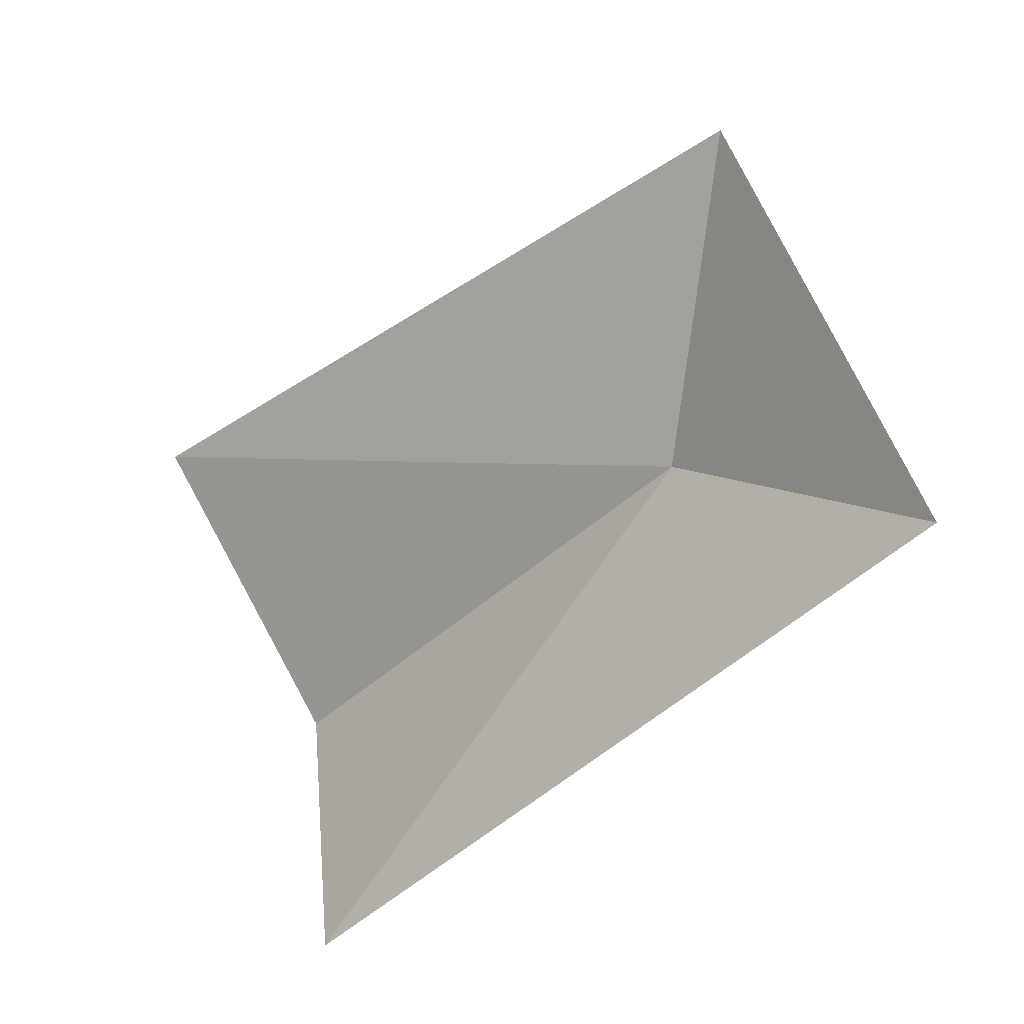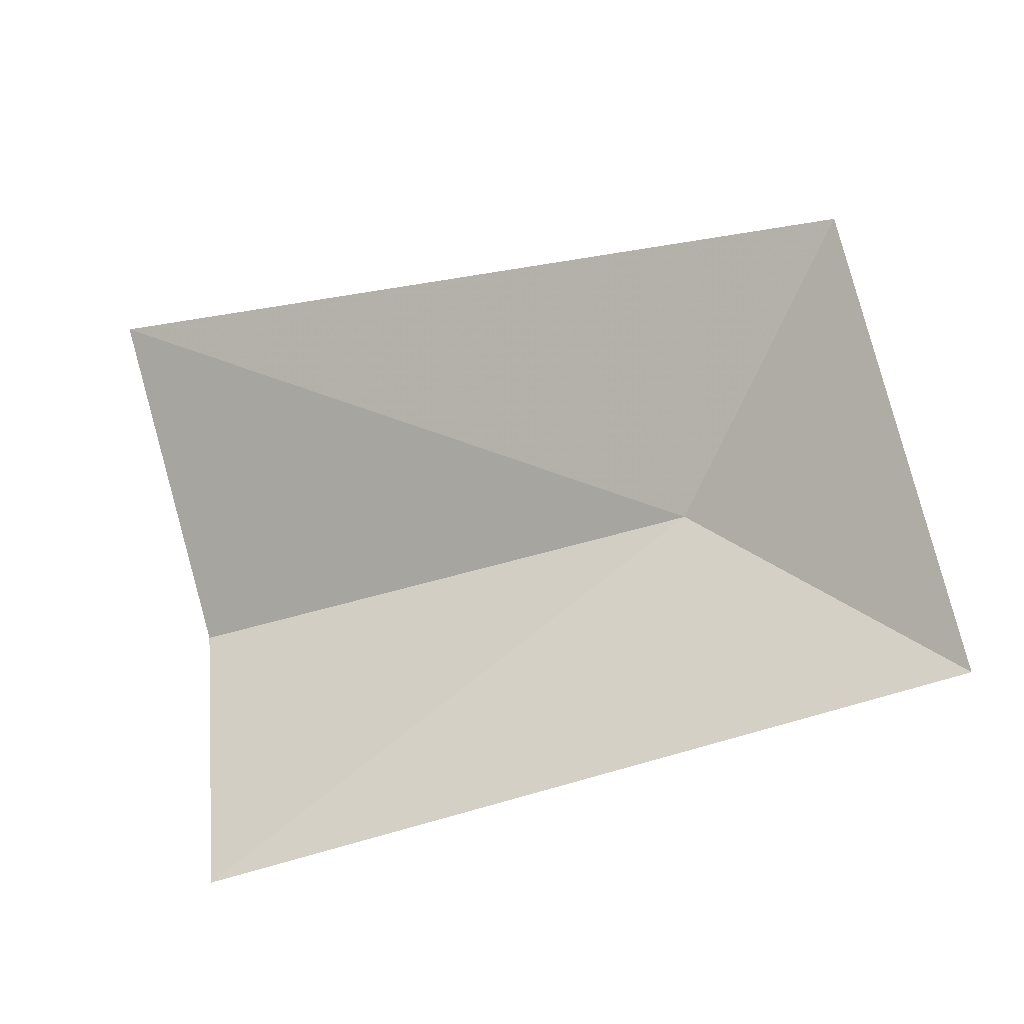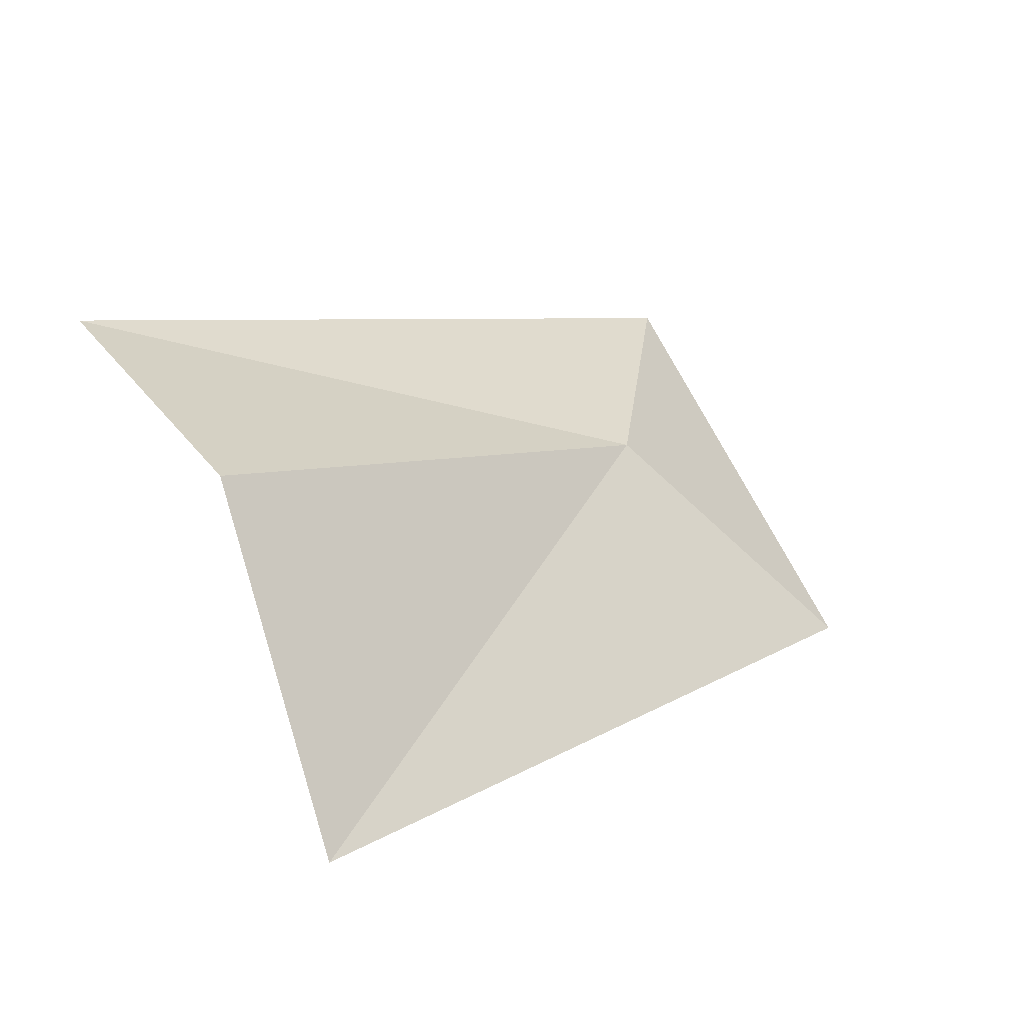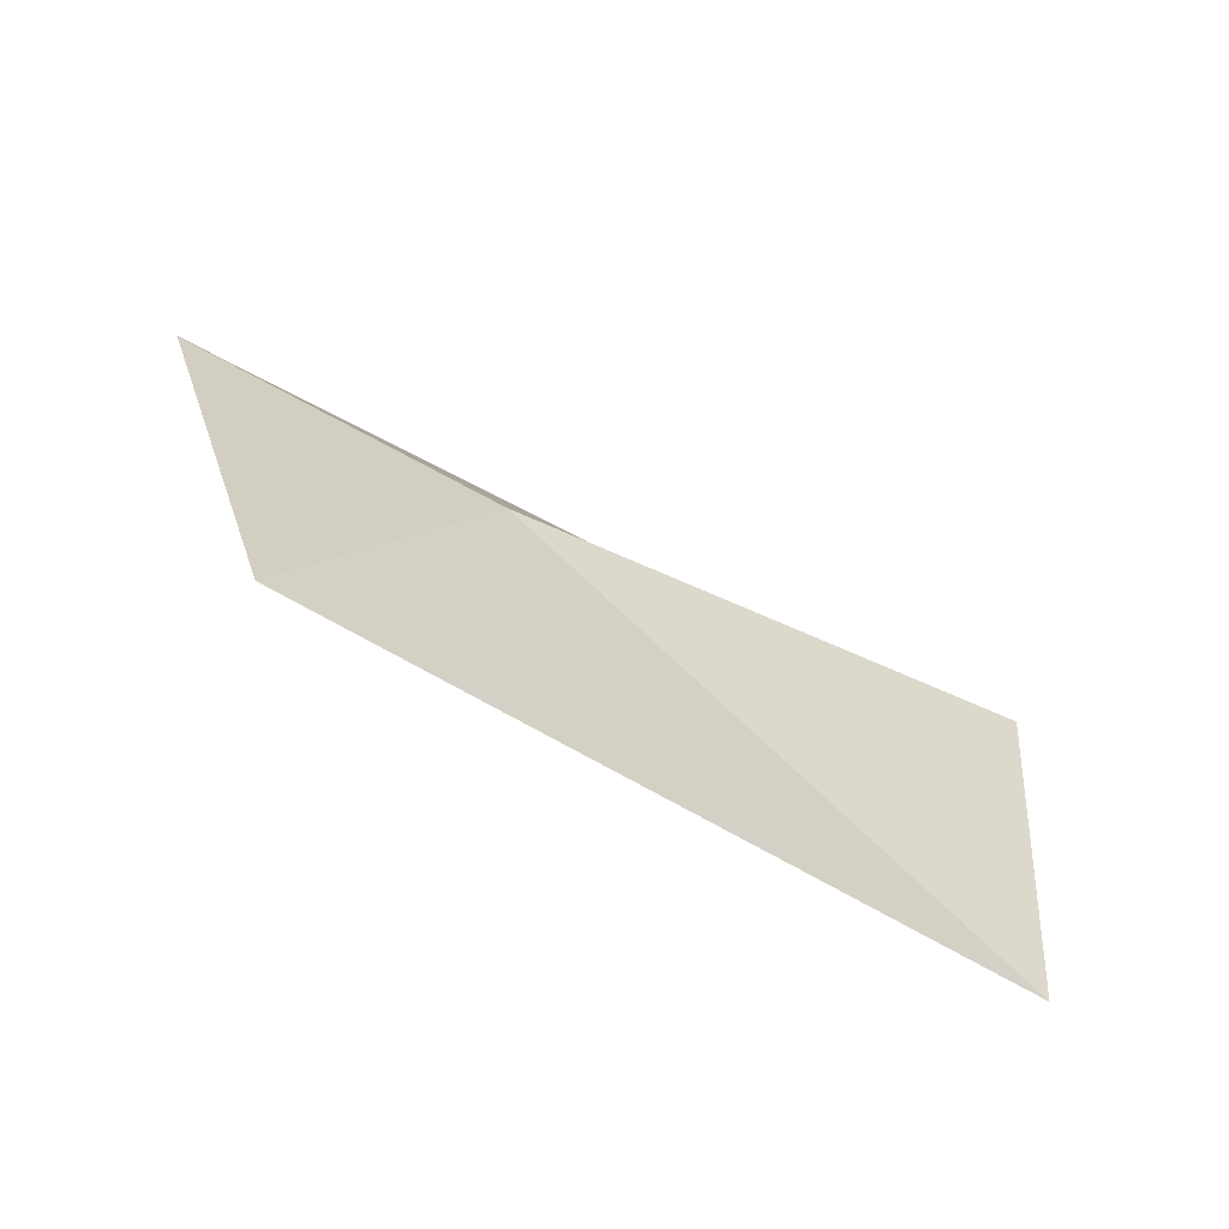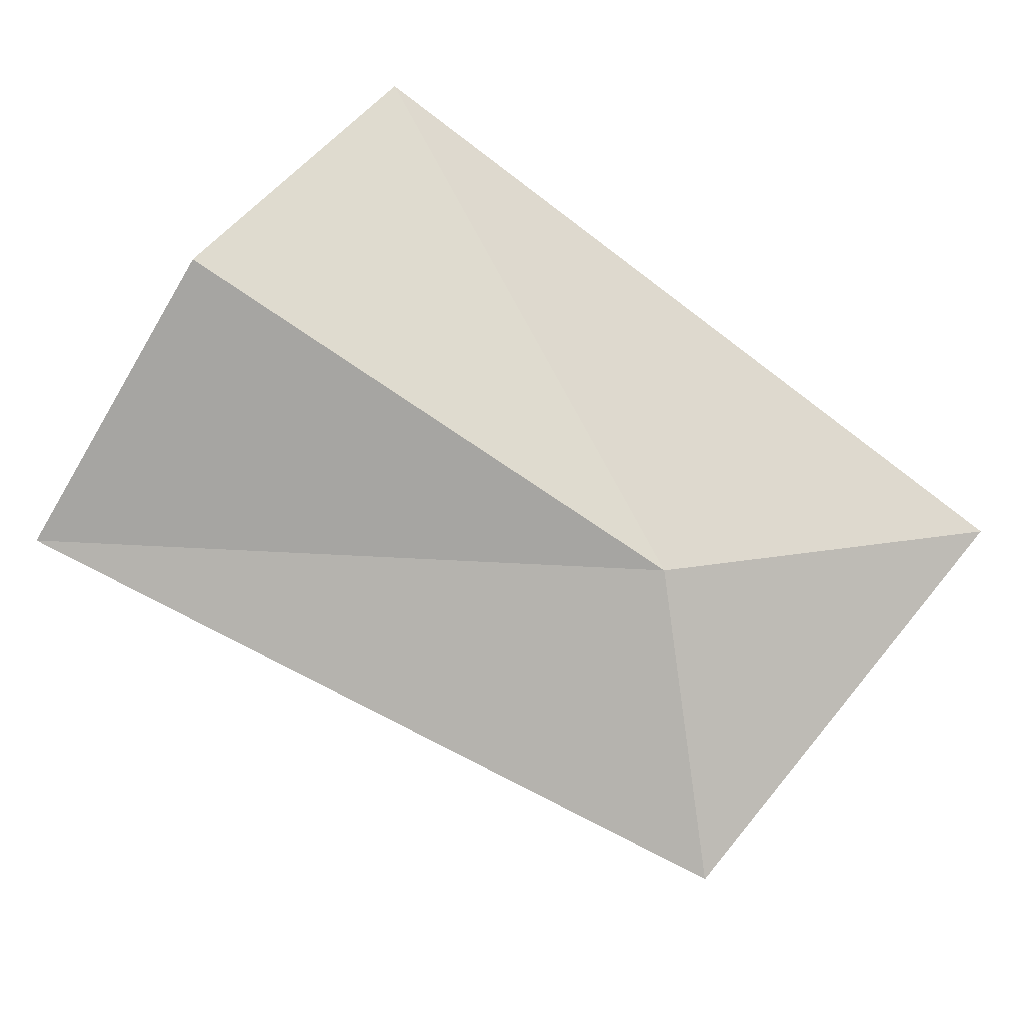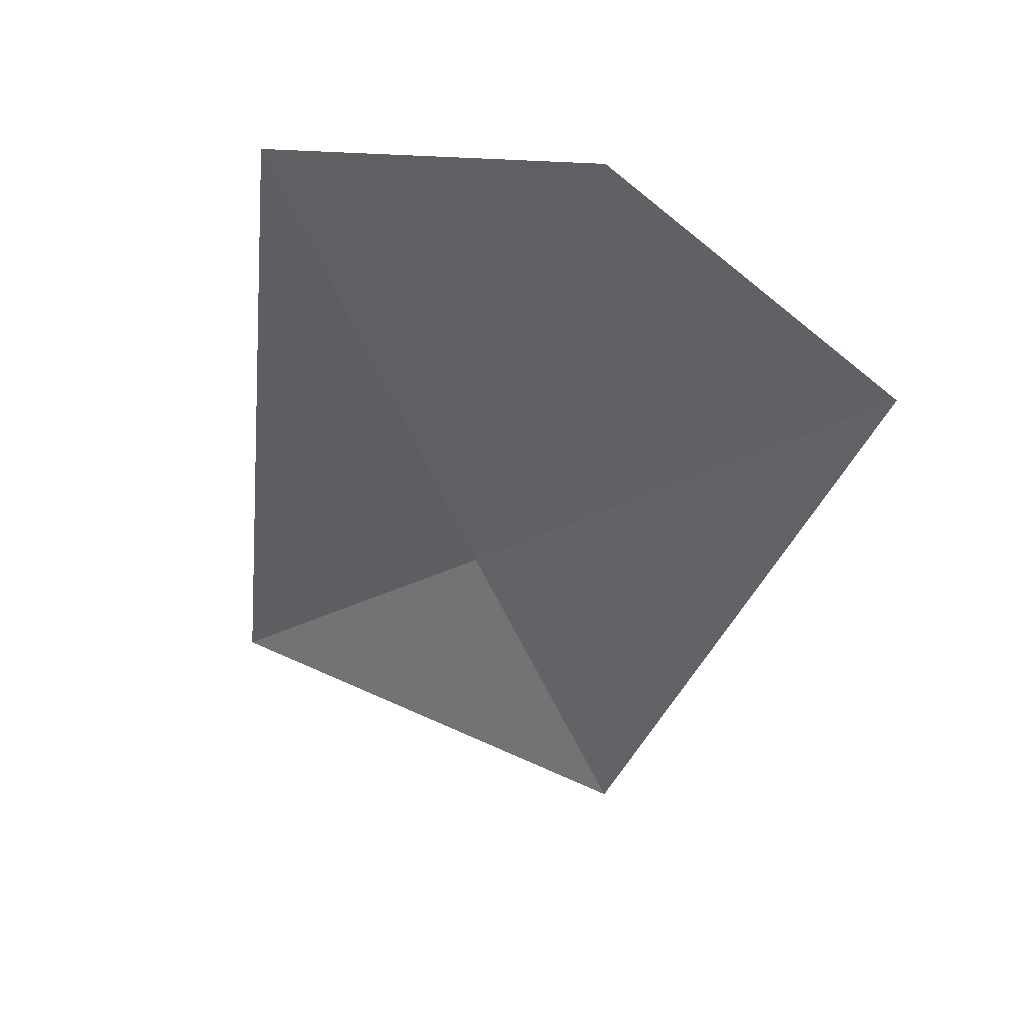
<metadata>
{"format":"obj","ext":"obj","renderer":"f3d","projection":"perspective","resolution":1024,"background":"white","views":[{"elev":-48.9,"azim":27.2,"up":"+Z"},{"elev":-42.9,"azim":5.7,"up":"+Z"},{"elev":34.4,"azim":-38.3,"up":"+Y"},{"elev":-40.1,"azim":121.4,"up":"+Z"},{"elev":53.3,"azim":32.5,"up":"+Y"},{"elev":-20.6,"azim":-97.9,"up":"+Y"}]}
</metadata>
<code>
v 0.2103 0.08278 0.6149
v 0.2167 0.08195 0.6086
v 0.2146 0.07696 0.6194
v 0.195 0.08162 0.6225
v 0.1966 0.08807 0.6163
v 0.1974 0.08829 0.6082
f 1 4 3
f 1 5 4
f 1 6 5
f 1 2 6
f 1 3 2

</code>
